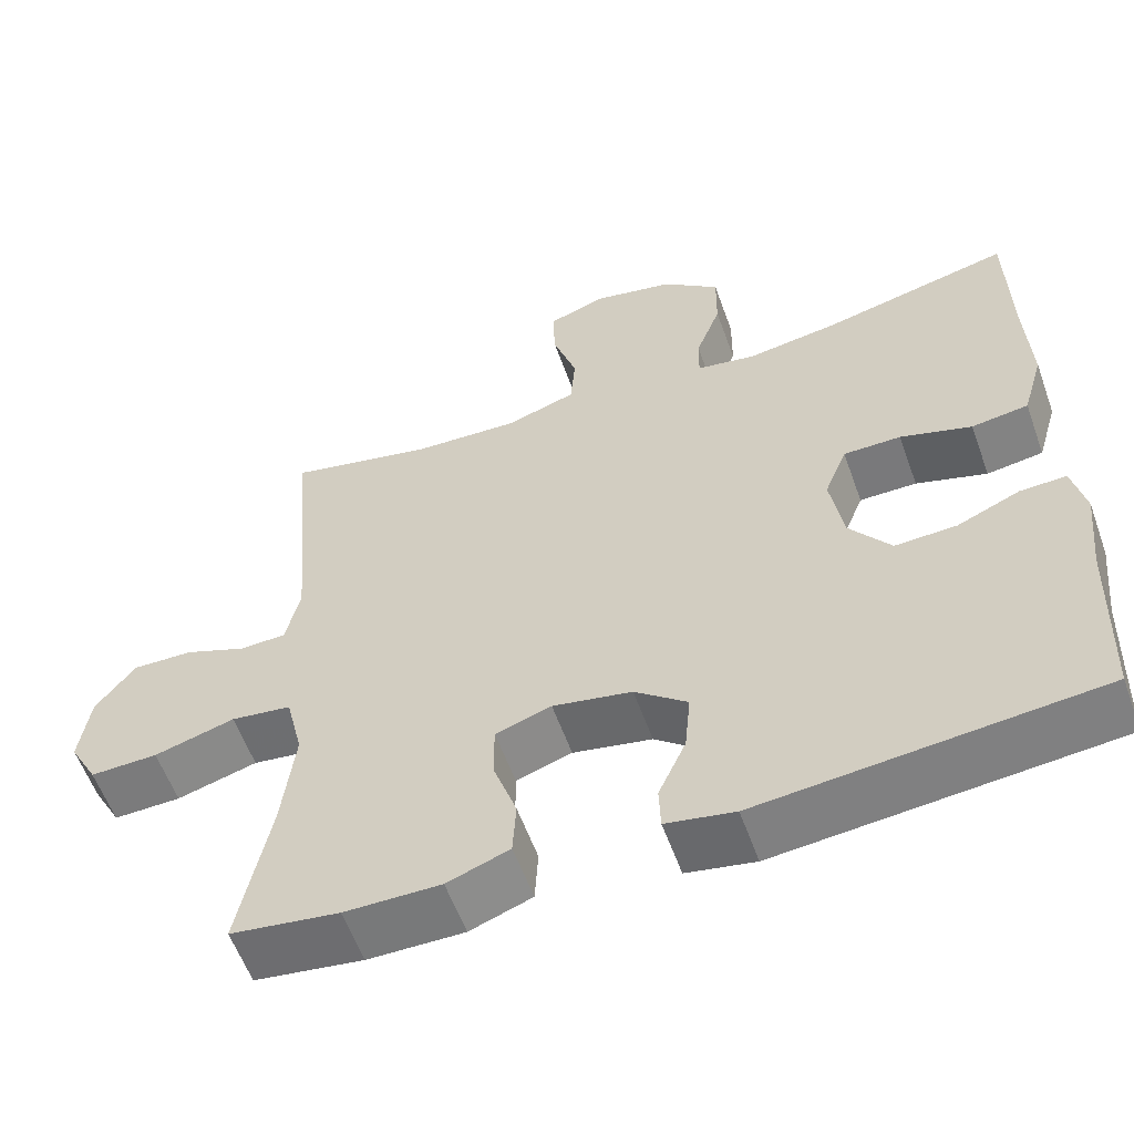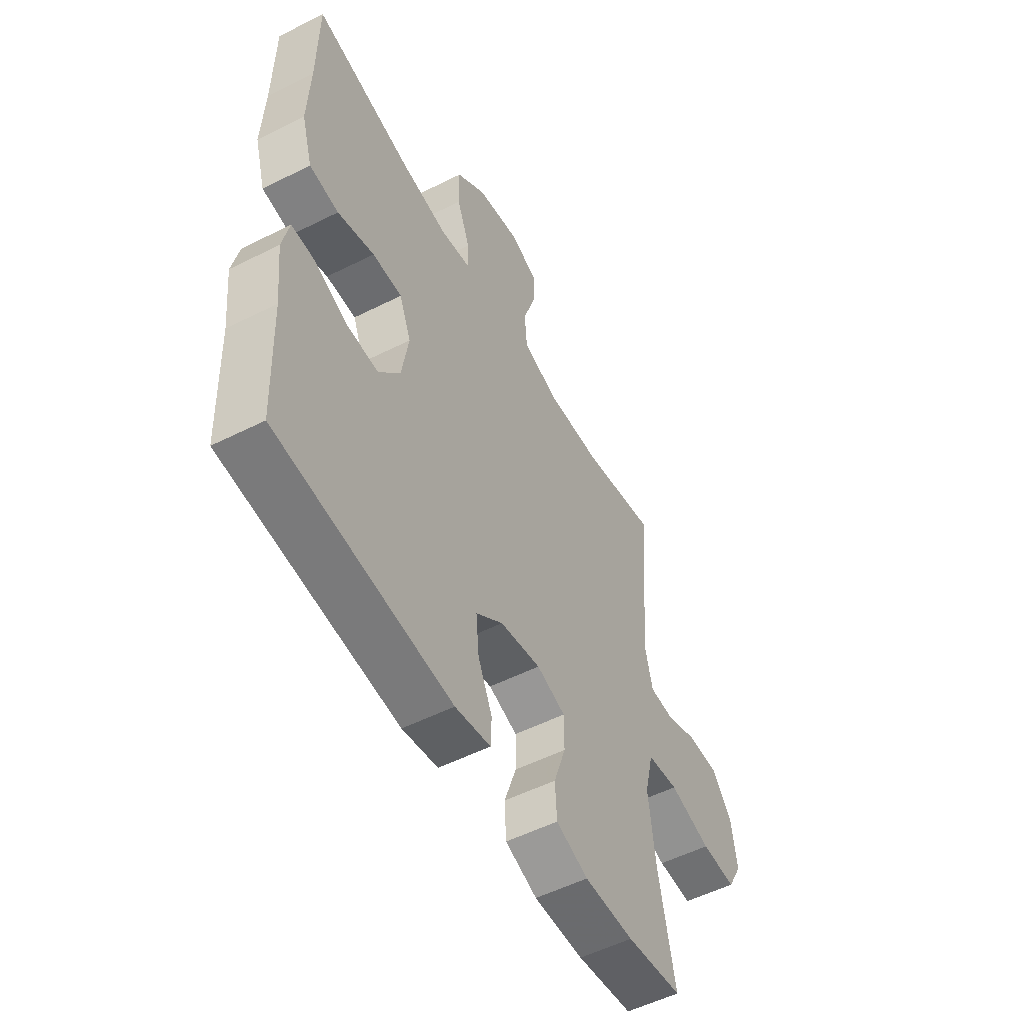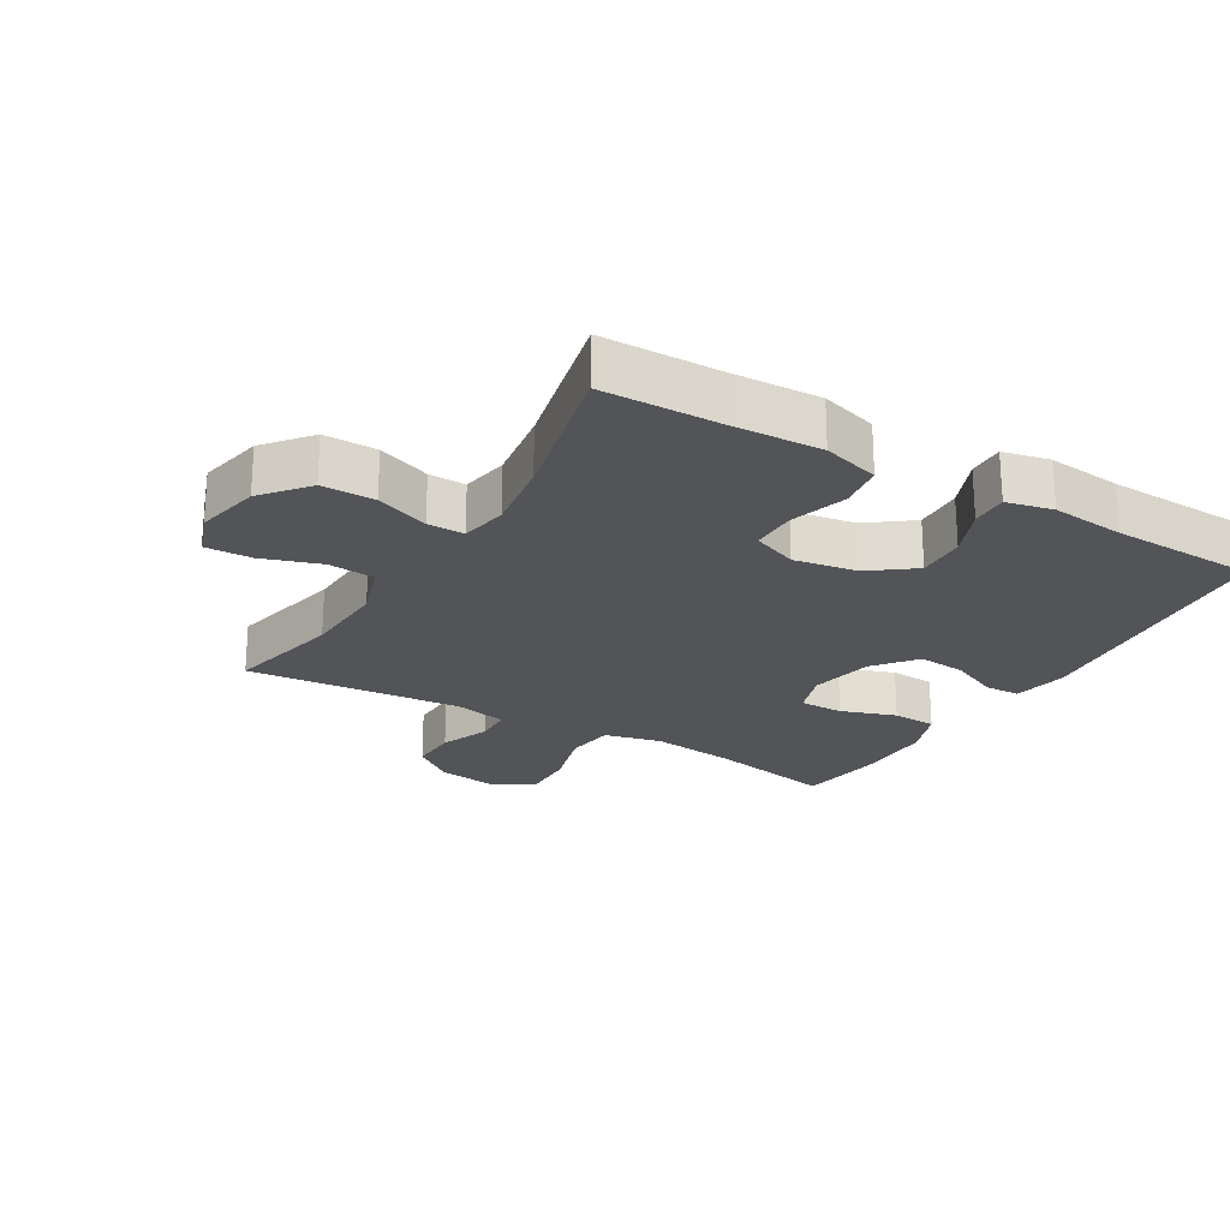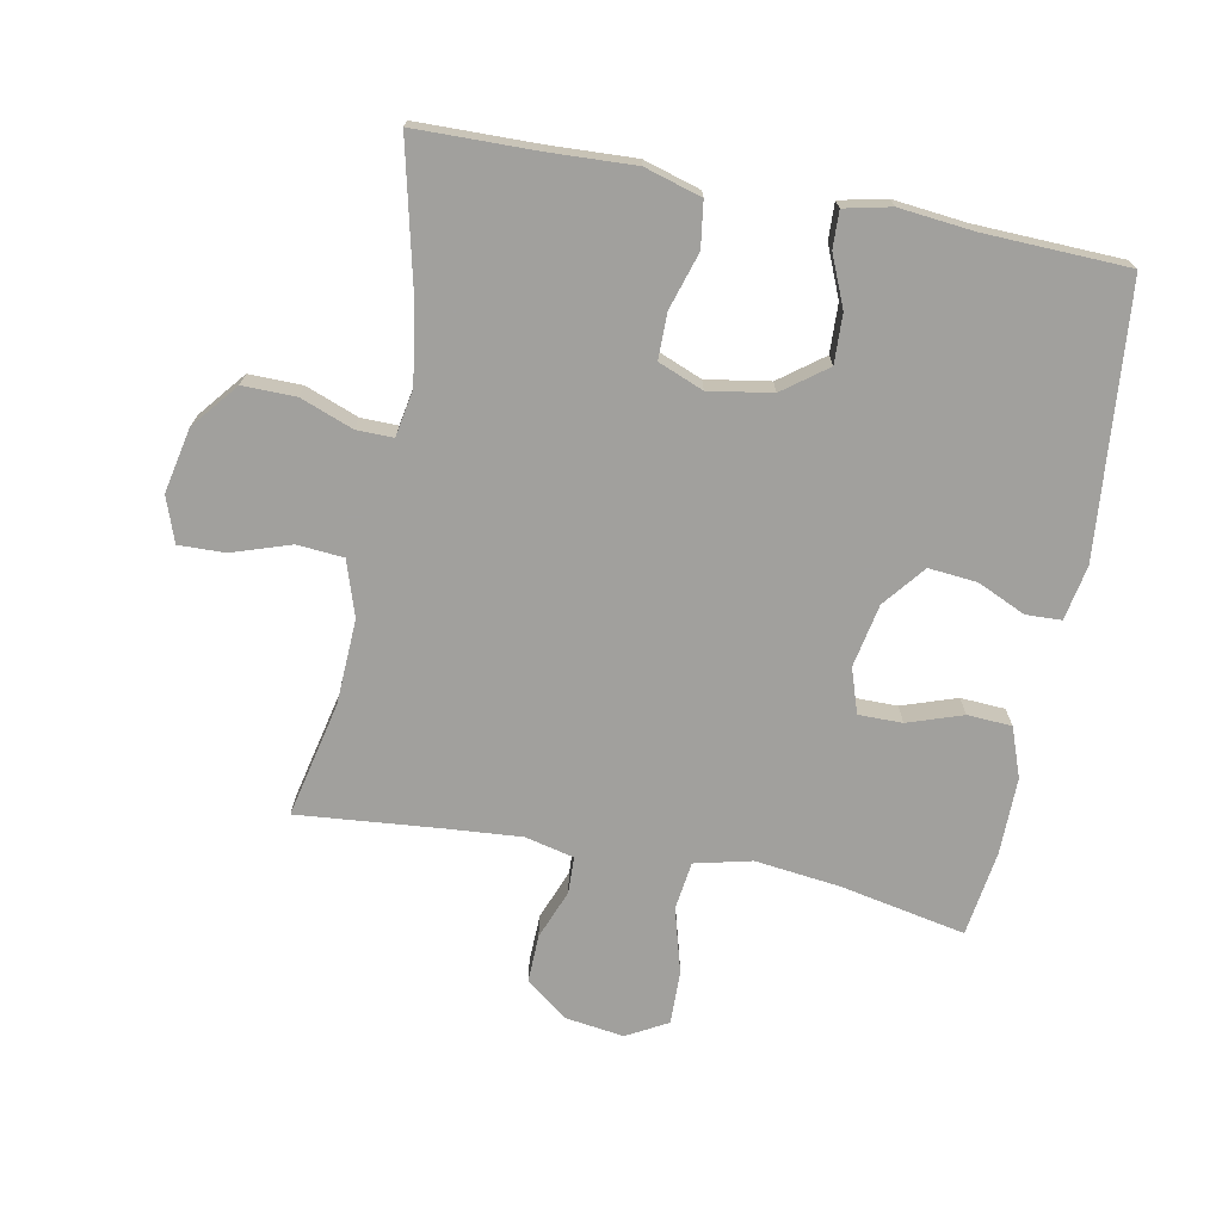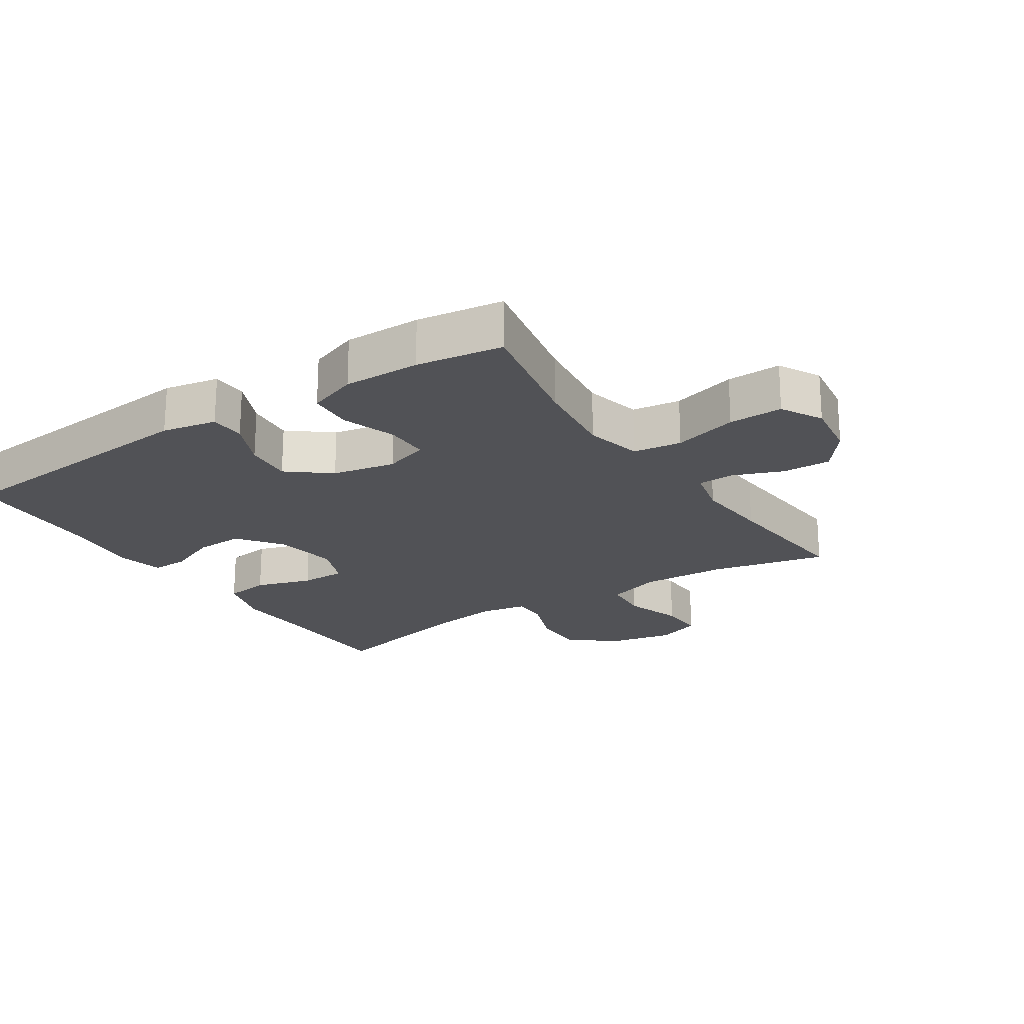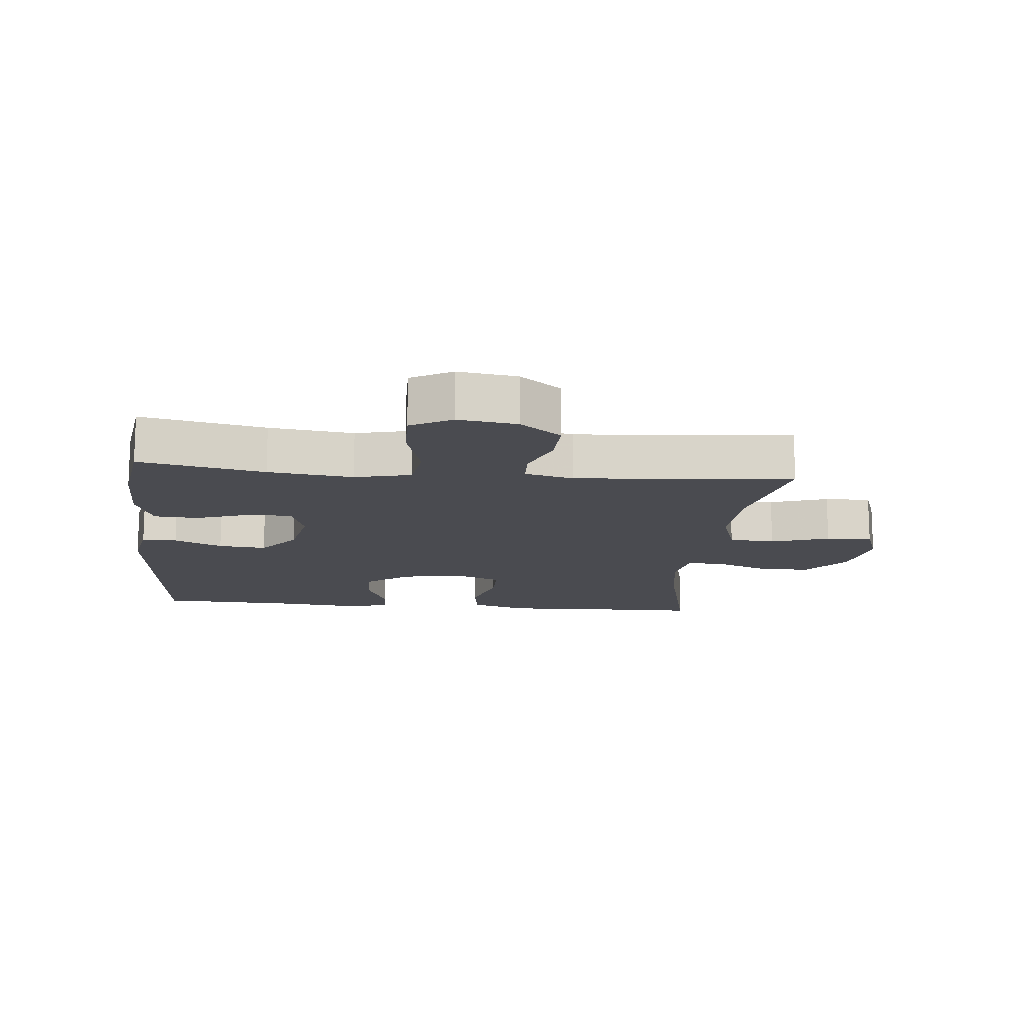
<metadata>
{"format":"obj","ext":"obj","renderer":"f3d","projection":"perspective","resolution":1024,"background":"white","views":[{"elev":-57.9,"azim":19.7,"up":"+Z"},{"elev":-53.7,"azim":118.2,"up":"+Z"},{"elev":-23.1,"azim":59.4,"up":"+Y"},{"elev":-71.7,"azim":79.1,"up":"+Y"},{"elev":-21.3,"azim":-146.8,"up":"+Y"},{"elev":-14.4,"azim":-95.6,"up":"+Y"}]}
</metadata>
<code>
v 0.5 0.07 0.5
v 0.503 0.07 0.313
v 0.509 0.07 0.18
v 0.483 0.07 0.092
v 0.413 0.07 0.082
v 0.325 0.07 0.109
v 0.254 0.07 0.109
v 0.226 0.07 0.039
v 0.242 0.07 -0.059
v 0.293 0.07 -0.127
v 0.369 0.07 -0.124
v 0.447 0.07 -0.091
v 0.504 0.07 -0.089
v 0.52 0.07 -0.161
v 0.508 0.07 -0.275
v 0.5 0.07 -0.5
v 0.083 0.07 -0.539
v -0.002 0.07 -0.523
v -0.004 0.07 -0.468
v 0.03 0.07 -0.393
v 0.037 0.07 -0.318
v -0.028 0.07 -0.266
v -0.126 0.07 -0.247
v -0.195 0.07 -0.27
v -0.195 0.07 -0.338
v -0.166 0.07 -0.423
v -0.17 0.07 -0.492
v -0.247 0.07 -0.52
v -0.366 0.07 -0.519
v -0.5 0.07 -0.5
v -0.461 0.07 -0.305
v -0.445 0.07 -0.173
v -0.466 0.07 -0.085
v -0.541 0.07 -0.075
v -0.641 0.07 -0.103
v -0.725 0.07 -0.105
v -0.76 0.07 -0.041
v -0.747 0.07 0.051
v -0.698 0.07 0.115
v -0.623 0.07 0.113
v -0.546 0.07 0.083
v -0.489 0.07 0.085
v -0.471 0.07 0.161
v -0.48 0.07 0.279
v -0.5 0.07 0.5
v -0.32 0.07 0.46
v -0.188 0.07 0.454
v -0.102 0.07 0.482
v -0.096 0.07 0.554
v -0.126 0.07 0.645
v -0.128 0.07 0.717
v -0.058 0.07 0.742
v 0.043 0.07 0.721
v 0.114 0.07 0.663
v 0.113 0.07 0.581
v 0.082 0.07 0.499
v 0.081 0.07 0.442
v 0.154 0.07 0.429
v 0.268 0.07 0.446
v 0.5 0 0.5
v 0.503 0 0.313
v 0.509 0 0.18
v 0.483 0 0.092
v 0.413 0 0.082
v 0.325 0 0.109
v 0.254 0 0.109
v 0.226 0 0.039
v 0.242 0 -0.059
v 0.293 0 -0.127
v 0.369 0 -0.124
v 0.447 0 -0.091
v 0.504 0 -0.089
v 0.52 0 -0.161
v 0.508 0 -0.275
v 0.5 0 -0.5
v 0.083 0 -0.539
v -0.002 0 -0.523
v -0.004 0 -0.468
v 0.03 0 -0.393
v 0.037 0 -0.318
v -0.028 0 -0.266
v -0.126 0 -0.247
v -0.195 0 -0.27
v -0.195 0 -0.338
v -0.166 0 -0.423
v -0.17 0 -0.492
v -0.247 0 -0.52
v -0.366 0 -0.519
v -0.5 0 -0.5
v -0.461 0 -0.305
v -0.445 0 -0.173
v -0.466 0 -0.085
v -0.541 0 -0.075
v -0.641 0 -0.103
v -0.725 0 -0.105
v -0.76 0 -0.041
v -0.747 0 0.051
v -0.698 0 0.115
v -0.623 0 0.113
v -0.546 0 0.083
v -0.489 0 0.085
v -0.471 0 0.161
v -0.48 0 0.279
v -0.5 0 0.5
v -0.32 0 0.46
v -0.188 0 0.454
v -0.102 0 0.482
v -0.096 0 0.554
v -0.126 0 0.645
v -0.128 0 0.717
v -0.058 0 0.742
v 0.043 0 0.721
v 0.114 0 0.663
v 0.113 0 0.581
v 0.082 0 0.499
v 0.081 0 0.442
v 0.154 0 0.429
v 0.268 0 0.446
f 54 55 56
f 53 54 56
f 52 53 56
f 51 52 56
f 50 51 56
f 49 50 56
f 48 49 56 57
f 47 48 57
f 44 45 46
f 43 44 46 47
f 47 57 58
f 43 47 58
f 42 43 58
f 39 40 41
f 38 39 41
f 37 38 41
f 36 37 41
f 35 36 41
f 34 35 41
f 33 34 41 42
f 29 30 31
f 28 29 31
f 27 28 31
f 26 27 31
f 25 26 31
f 24 25 31 32
f 42 58 59
f 33 42 59
f 32 33 59
f 24 32 59
f 23 24 59
f 18 19 20
f 17 18 20
f 16 17 20
f 15 16 20
f 15 20 21
f 14 15 21
f 13 14 21
f 12 13 21
f 11 12 21
f 4 5 6
f 3 4 6
f 2 3 6
f 2 6 7
f 1 2 7
f 59 1 7
f 23 59 7
f 22 23 7
f 10 11 21 22
f 22 7 8
f 22 8 9
f 9 10 22
f 115 114 113
f 115 113 112
f 115 112 111
f 115 111 110
f 115 110 109
f 115 109 108
f 116 115 108 107
f 116 107 106
f 105 104 103
f 106 105 103 102
f 117 116 106
f 117 106 102
f 117 102 101
f 100 99 98
f 100 98 97
f 100 97 96
f 100 96 95
f 100 95 94
f 100 94 93
f 101 100 93 92
f 90 89 88
f 90 88 87
f 90 87 86
f 90 86 85
f 90 85 84
f 91 90 84 83
f 118 117 101
f 118 101 92
f 118 92 91
f 118 91 83
f 118 83 82
f 79 78 77
f 79 77 76
f 79 76 75
f 79 75 74
f 80 79 74
f 80 74 73
f 80 73 72
f 80 72 71
f 80 71 70
f 65 64 63
f 65 63 62
f 65 62 61
f 66 65 61
f 66 61 60
f 66 60 118
f 66 118 82
f 66 82 81
f 81 80 70 69
f 67 66 81
f 68 67 81
f 81 69 68
f 1 60 61 2
f 2 61 62 3
f 3 62 63 4
f 4 63 64 5
f 5 64 65 6
f 6 65 66 7
f 7 66 67 8
f 8 67 68 9
f 9 68 69 10
f 10 69 70 11
f 11 70 71 12
f 12 71 72 13
f 13 72 73 14
f 14 73 74 15
f 15 74 75 16
f 16 75 76 17
f 17 76 77 18
f 18 77 78 19
f 19 78 79 20
f 20 79 80 21
f 21 80 81 22
f 22 81 82 23
f 23 82 83 24
f 24 83 84 25
f 25 84 85 26
f 26 85 86 27
f 27 86 87 28
f 28 87 88 29
f 29 88 89 30
f 30 89 90 31
f 31 90 91 32
f 32 91 92 33
f 33 92 93 34
f 34 93 94 35
f 35 94 95 36
f 36 95 96 37
f 37 96 97 38
f 38 97 98 39
f 39 98 99 40
f 40 99 100 41
f 41 100 101 42
f 42 101 102 43
f 43 102 103 44
f 44 103 104 45
f 45 104 105 46
f 46 105 106 47
f 47 106 107 48
f 48 107 108 49
f 49 108 109 50
f 50 109 110 51
f 51 110 111 52
f 52 111 112 53
f 53 112 113 54
f 54 113 114 55
f 55 114 115 56
f 56 115 116 57
f 57 116 117 58
f 58 117 118 59
f 59 118 60 1

</code>
